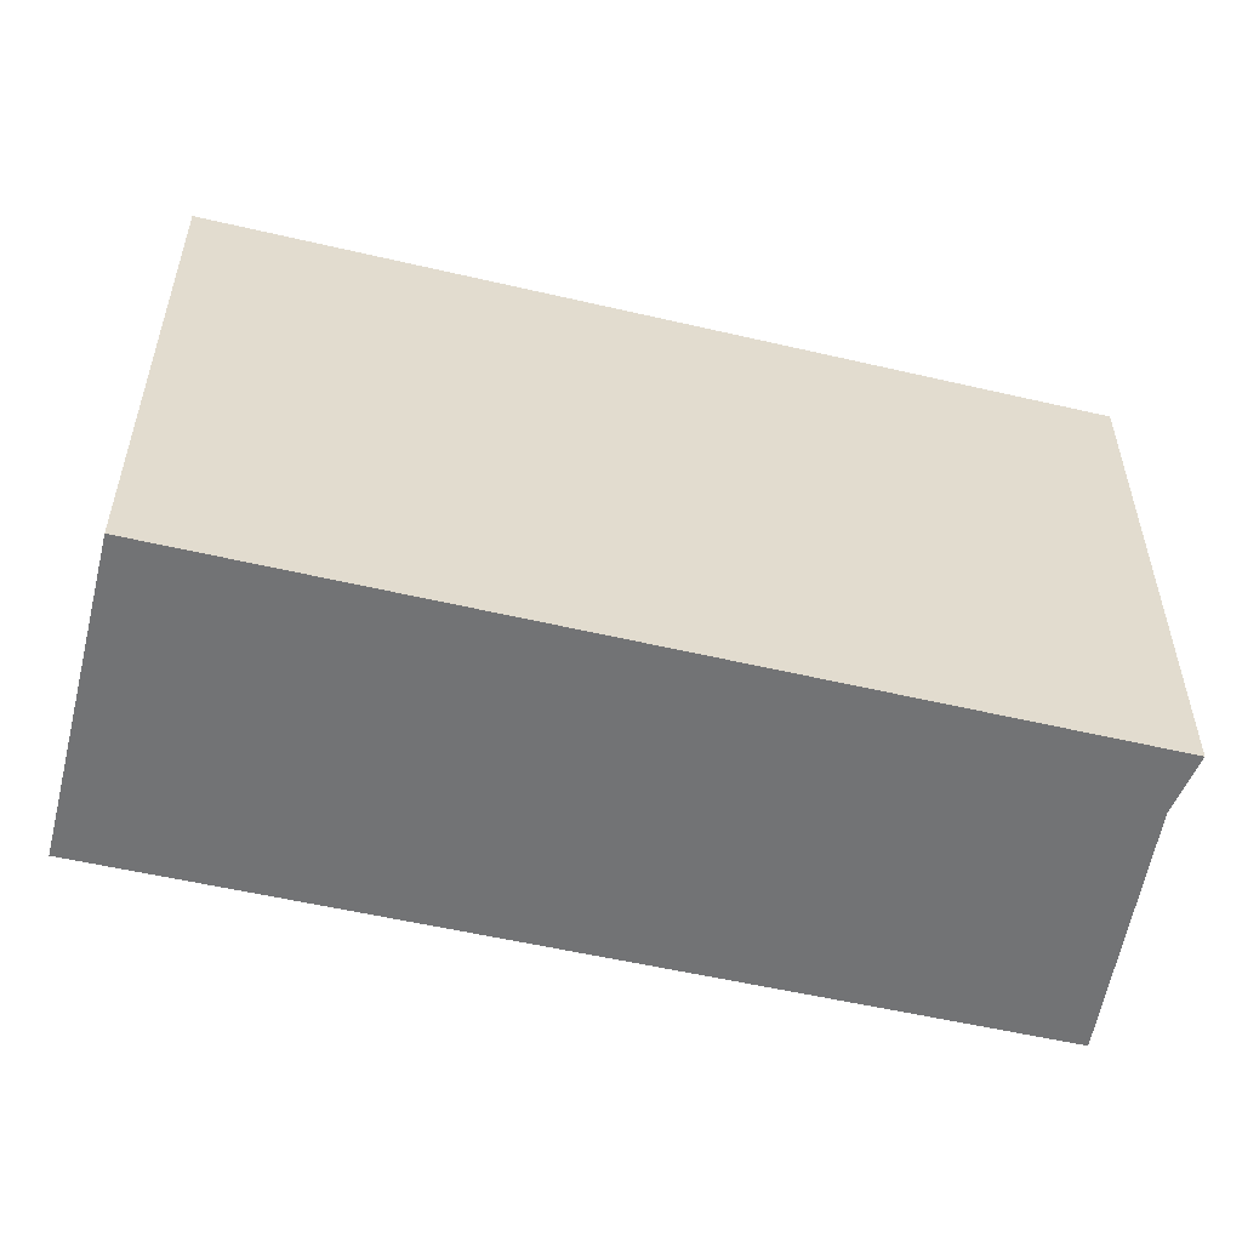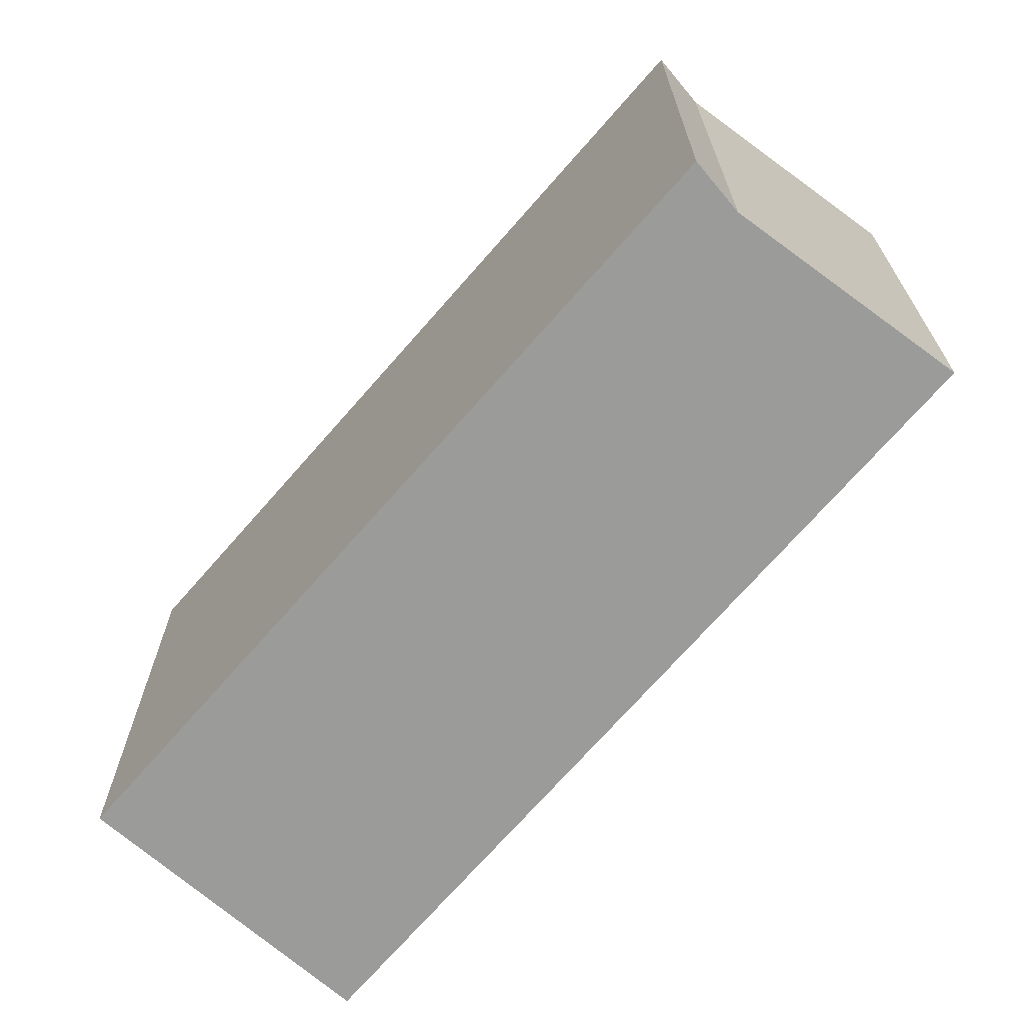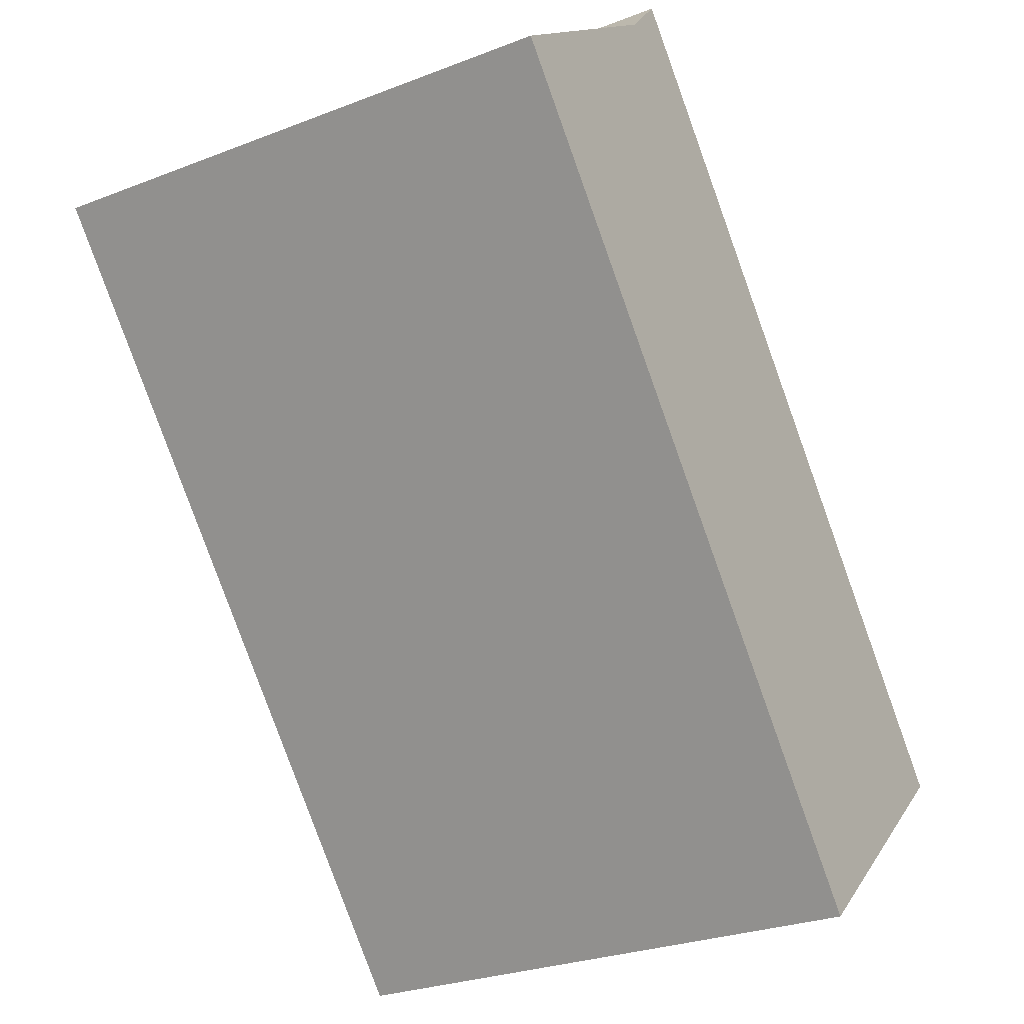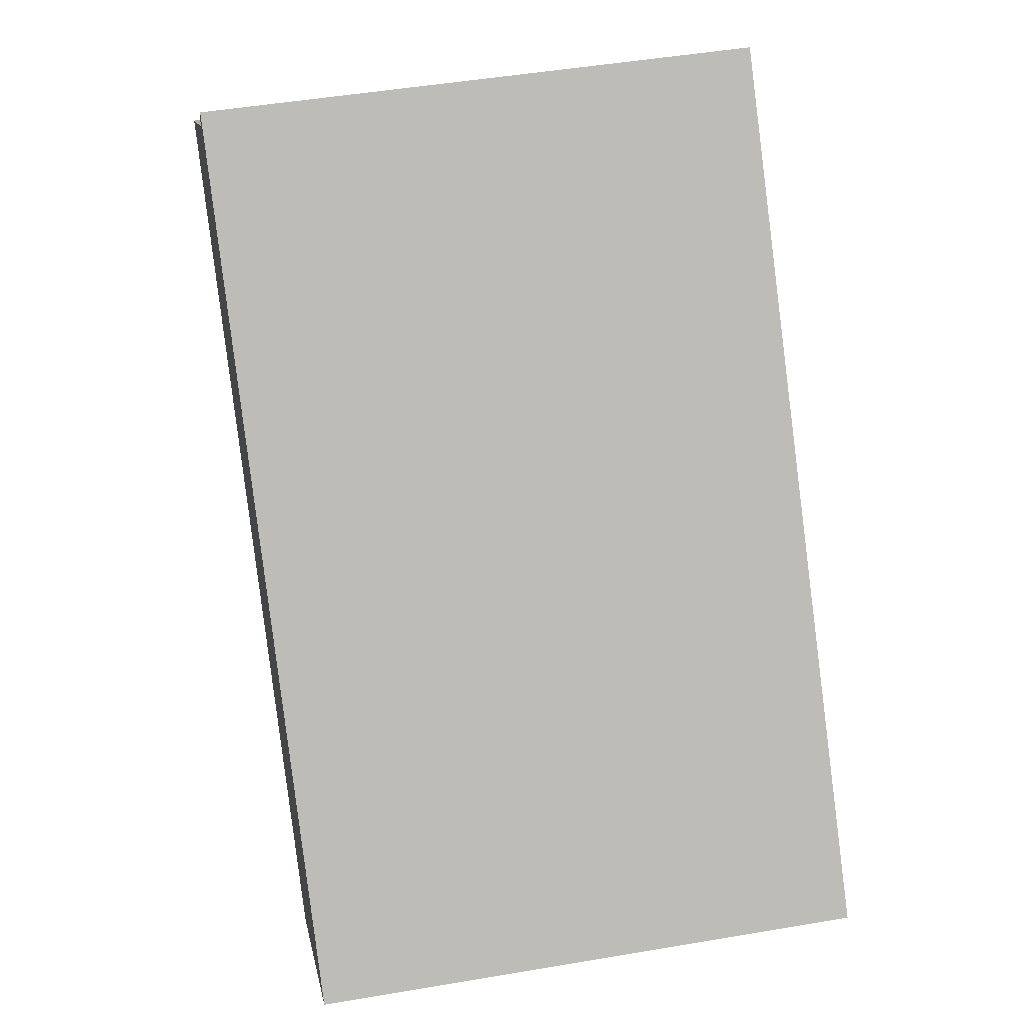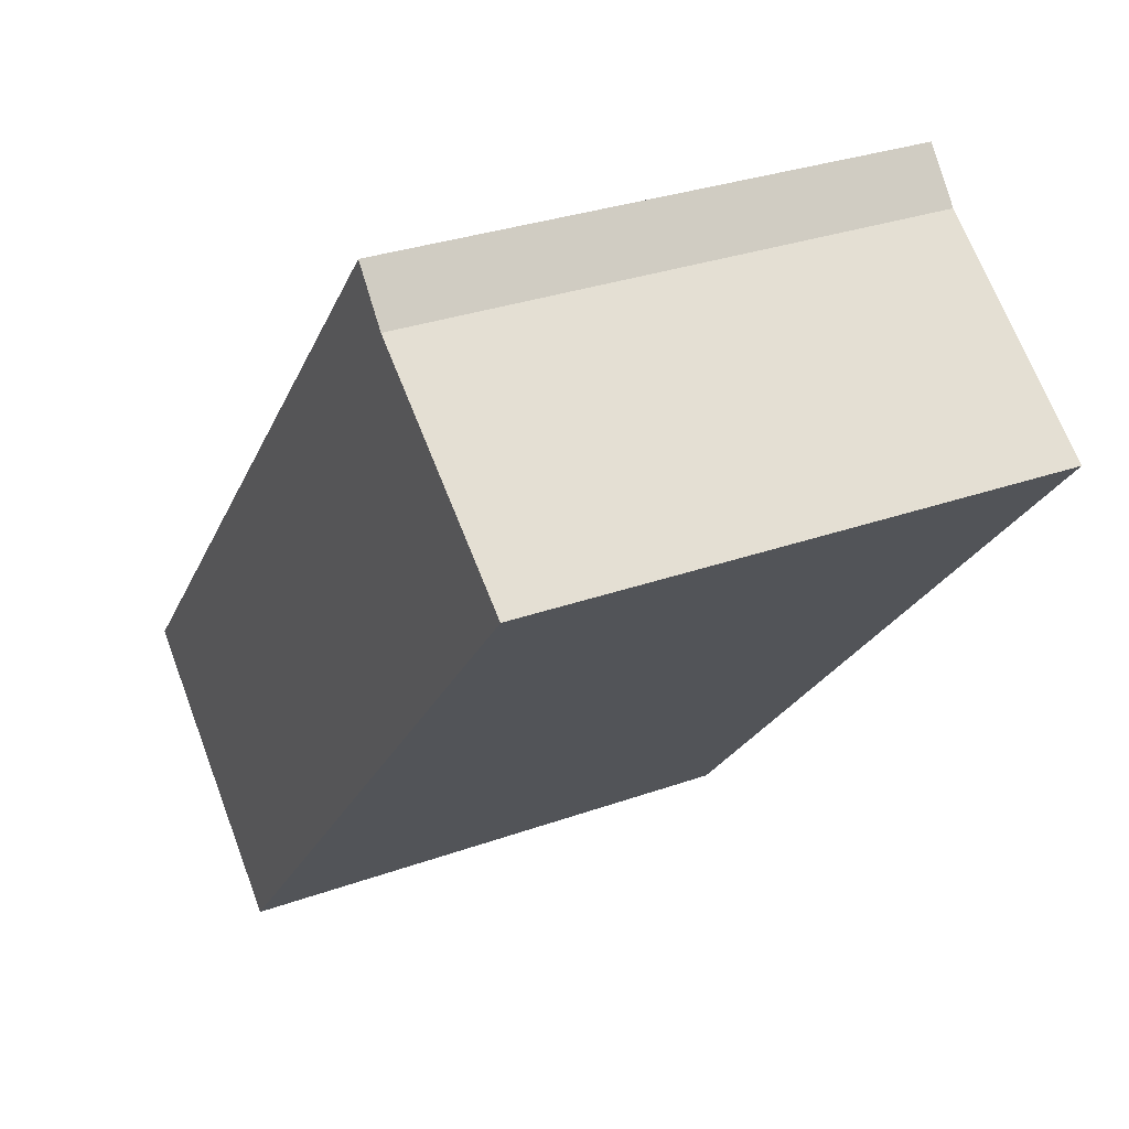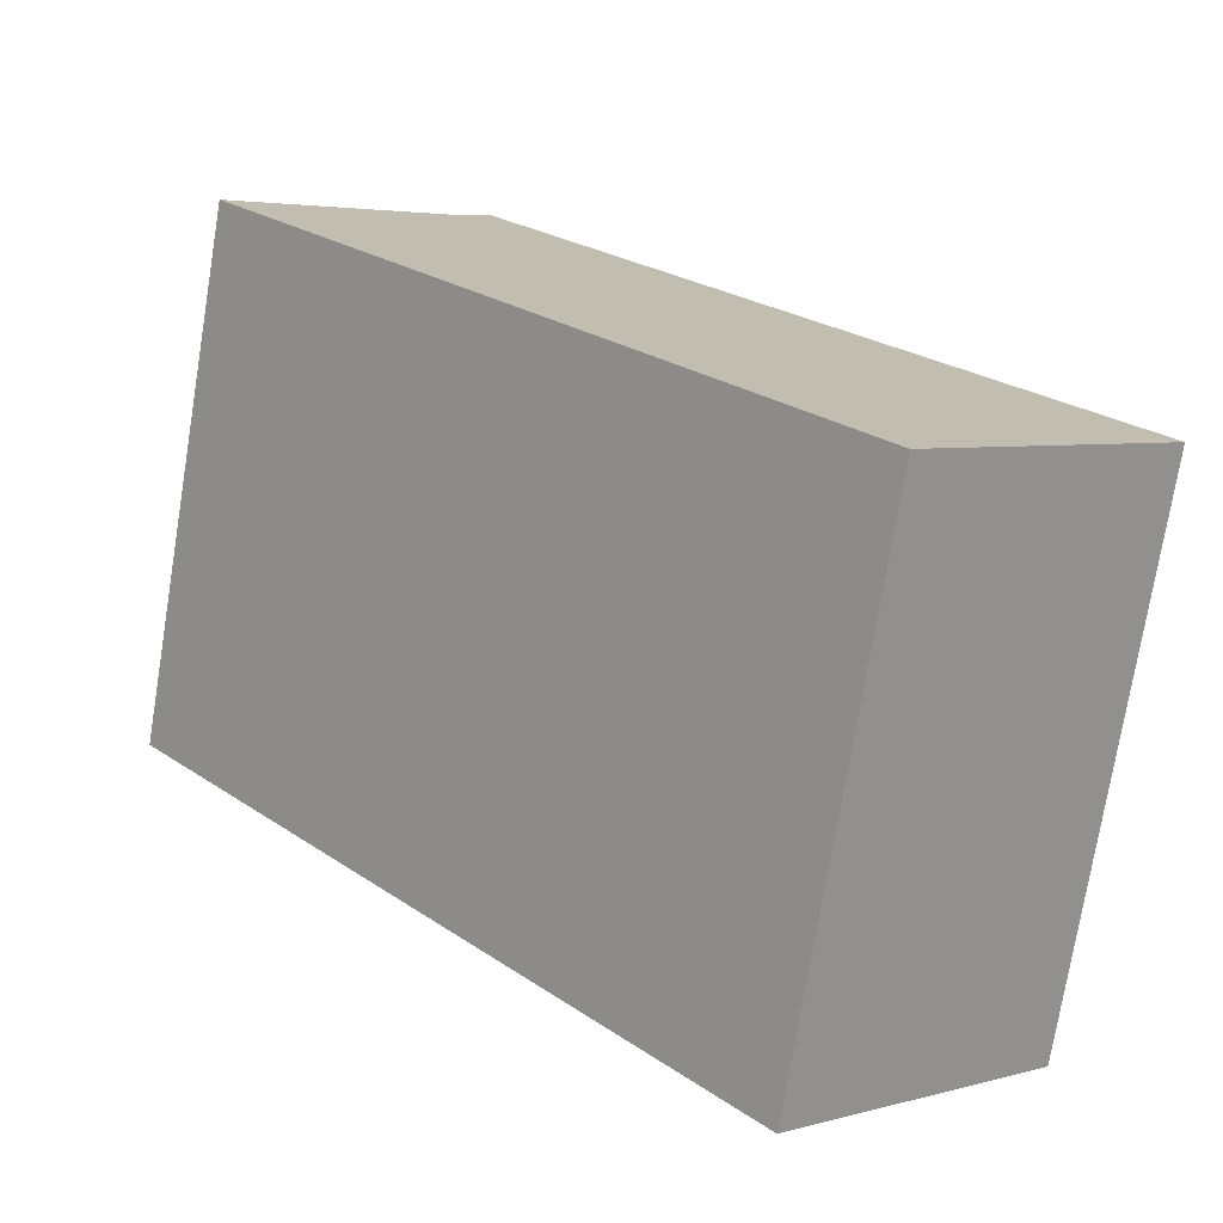
<metadata>
{"format":"obj","ext":"obj","renderer":"f3d","projection":"perspective","resolution":1024,"background":"white","views":[{"elev":-55.8,"azim":-62.6,"up":"+Y"},{"elev":-69.6,"azim":0.2,"up":"+Y"},{"elev":-27.1,"azim":121.1,"up":"+Z"},{"elev":47.5,"azim":-100.9,"up":"+Z"},{"elev":30.4,"azim":62.5,"up":"+Z"},{"elev":-74.9,"azim":170.7,"up":"+Z"}]}
</metadata>
<code>
v  0 5.013 3.07e-16
v  7.694 5.013 4.308
v  2.249 5.013 -1.972
v  5.775 5.013 5.732
v  5.41 5.013 6.172
v  7.694 -2.638e-16 4.308
v  2.249 1.207e-16 -1.972
v  0 0 0
v  5.41 -3.779e-16 6.172
v  5.775 -3.51e-16 5.732
g defaultobject
f 1 2 3
f 2 1 4
f 4 1 5
f 6 3 2
f 3 6 7
f 7 1 3
f 1 7 8
f 8 5 1
f 5 8 9
f 9 4 5
f 4 9 10
f 10 2 4
f 2 10 6
f 10 7 6
f 7 10 8
f 8 10 9

</code>
